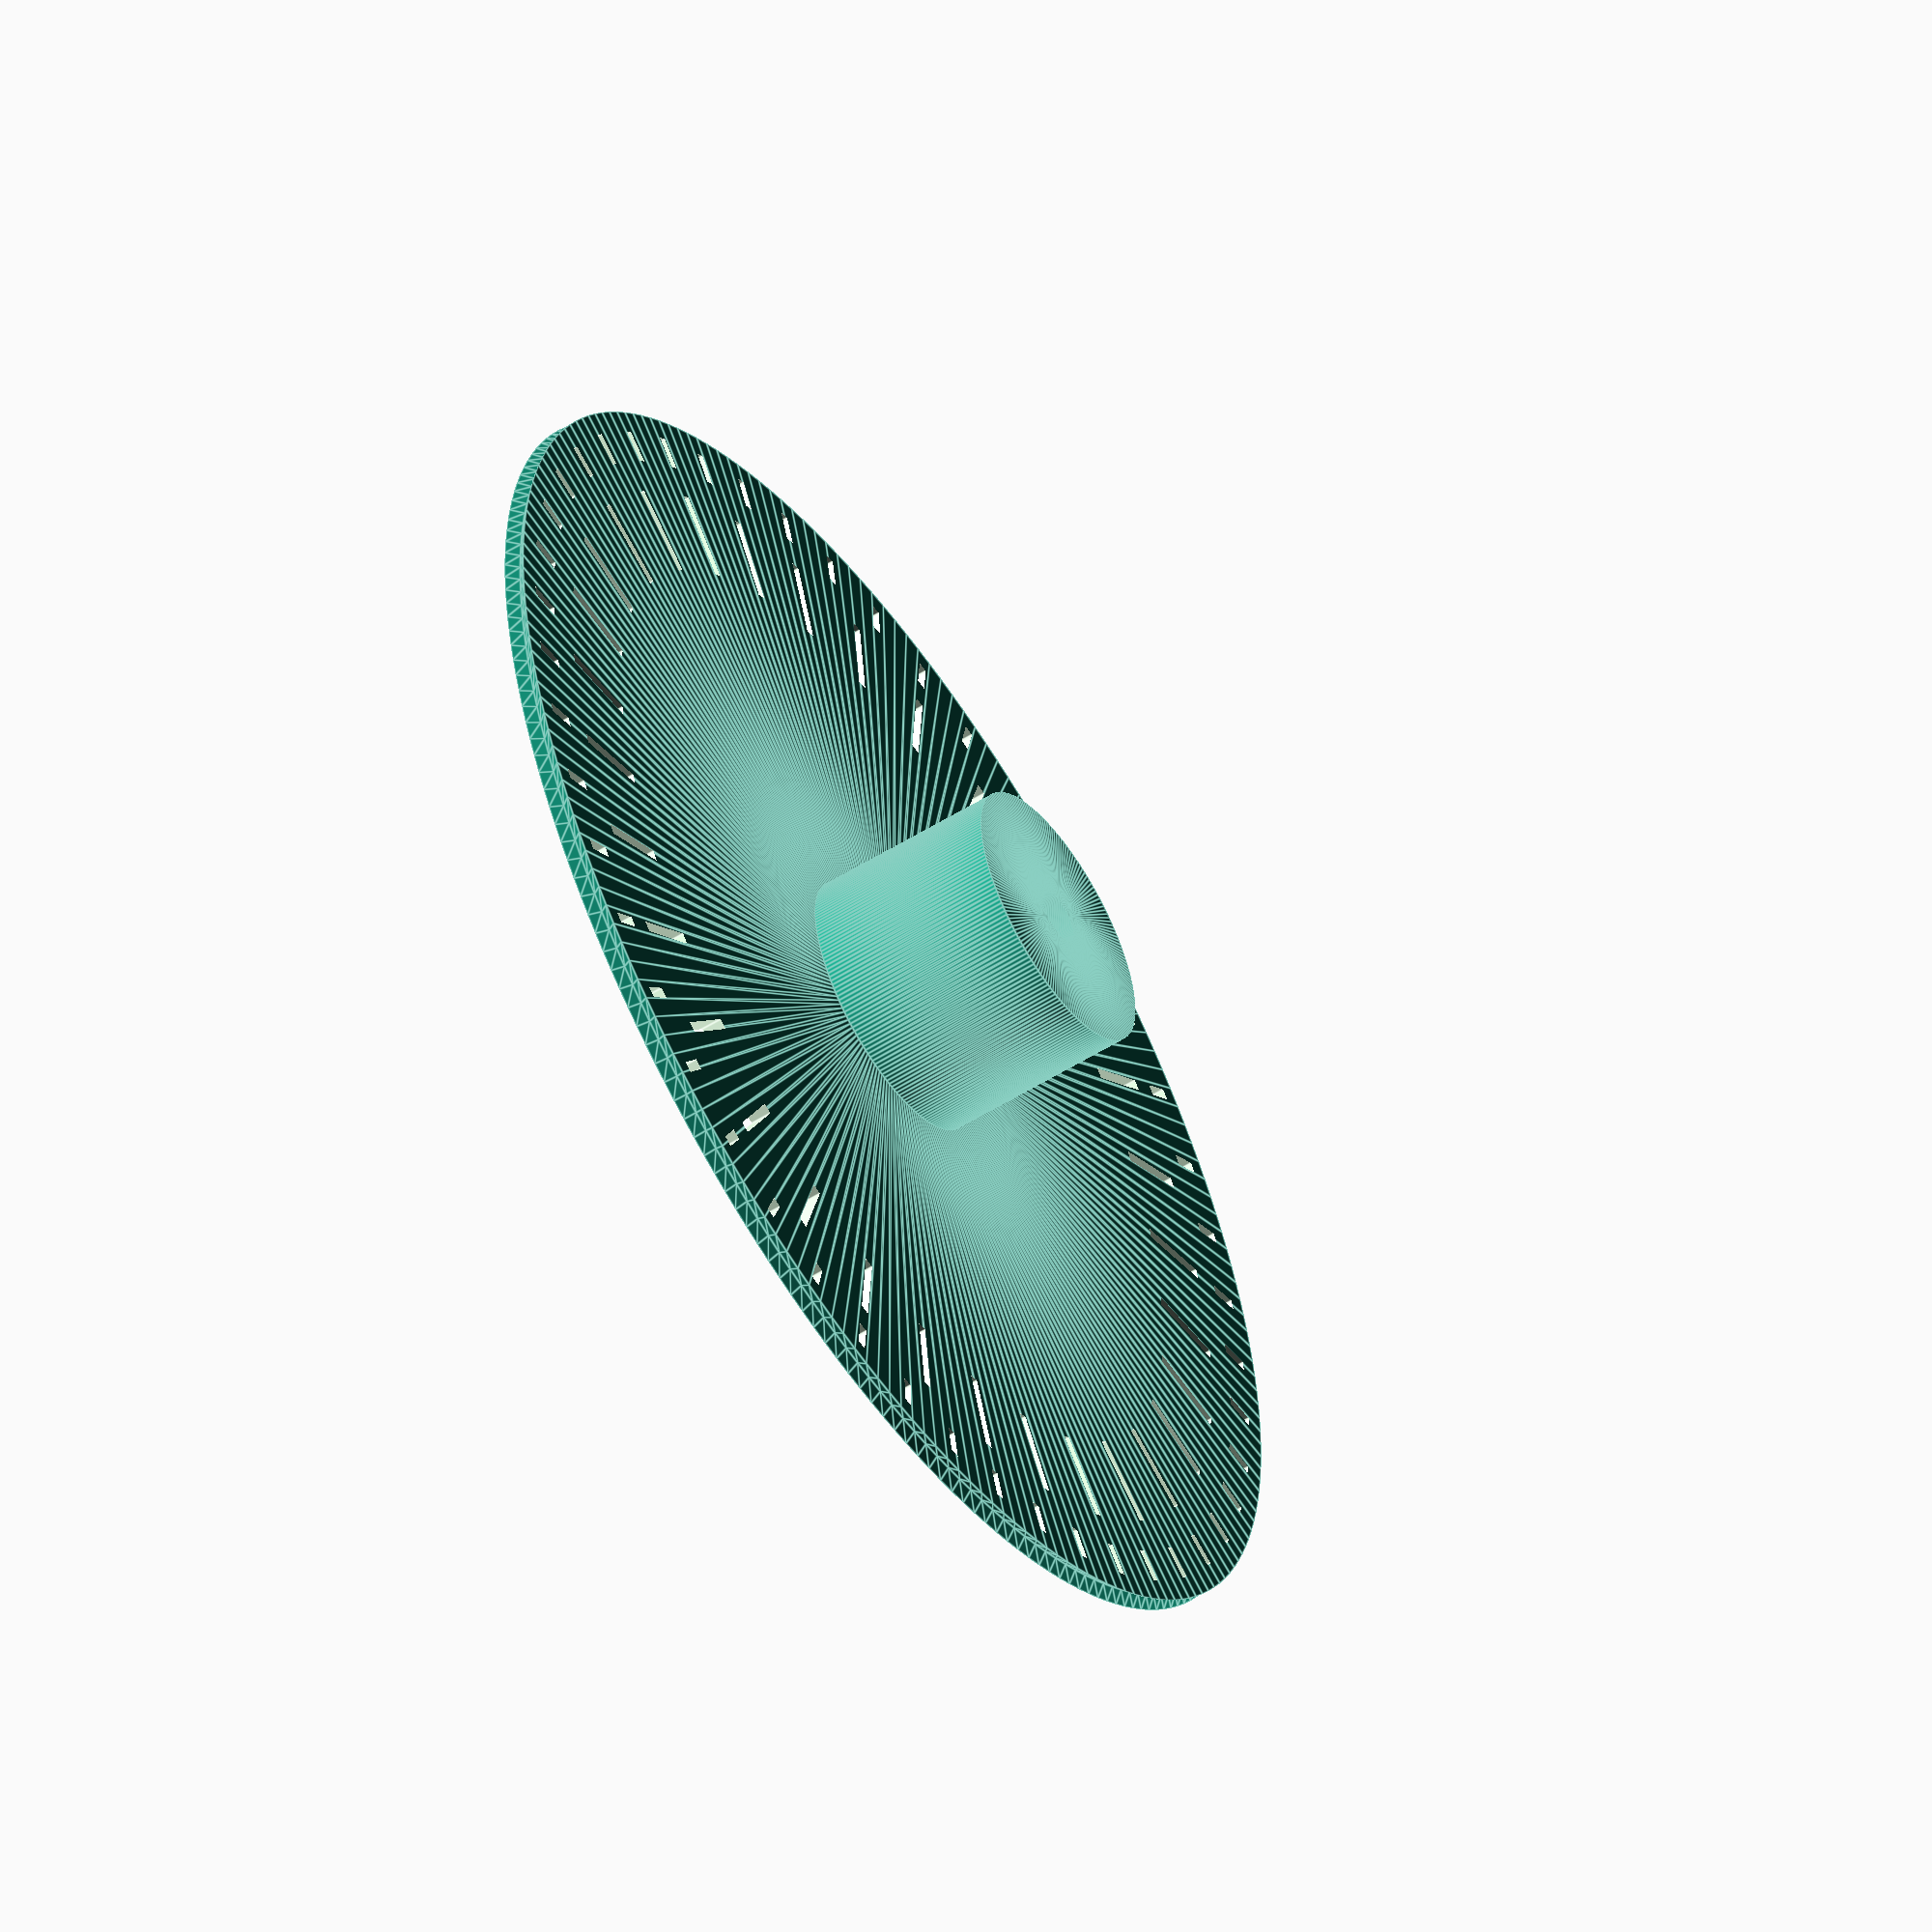
<openscad>
// All units are in mm.

// Modified from Thingyverse.

shaftDiameter = 5.1;
wheelDiameter = 120;
shaftMargin = 10;
shaftHeight = 20;
shaftBevel = 0;

// 3x of this value
wheelHeigh = 2;
wheelGrooveDepth = 1;

encoderInnerRadius = 44;
encoderOuterRadius = 52;
encoderSlitWidth = 1;
encoderSlitMargin = 1;
encoderSlitCount = 32;

encodeInnerRadius2 = 55;
encoderOuterRadiusF = 58;
encoderSlitWidthF = 1;
encoderSlitCountF = 48;

shaftR = shaftDiameter/2;
wheelR = wheelDiameter/2;

encoderSlitLength = encoderOuterRadius-encoderInnerRadius;
encoderSlitLengthF = encoderOuterRadiusF-encodeInnerRadius2;

difference () {
	rotate_extrude($fn=200) 
    polygon( points=[ 
        [shaftR,0],[wheelR,0]
        ,[wheelR-wheelGrooveDepth,wheelHeigh/2]
        ,[wheelR,wheelHeigh]
        ,[shaftR+shaftMargin,wheelHeigh]
        ,[shaftR+shaftMargin,shaftHeight]
        ,[shaftR+shaftBevel,shaftHeight]
        ,[shaftR,shaftHeight-shaftBevel]] 
    );
	
	union() {
		for(i=[0:encoderSlitCount-1]) 
        {
			rotate(a = [0,0,(360/encoderSlitCount)*i]) 
            {
				translate(
                    v=[0,encoderInnerRadius+(encoderSlitLength/2),wheelHeigh/2]
                    ) {
                            cube(size = [encoderSlitWidth,encoderSlitLength,wheelHeigh+1]
                                    ,center = true
                        );
                    }
               }
		}
        
        
        for(i=[0:encoderSlitCountF-1]) 
        {
			rotate(a = [0,0,(360/encoderSlitCountF)*i]) 
            {
				translate(
                    v=[0,encodeInnerRadius2+(encoderSlitLengthF/2),wheelHeigh/2]
                    ) {
                            cube( size = [ 
                                    encoderSlitWidthF,encoderSlitLengthF,wheelHeigh+1]
                                    , center = true
                                );
                    }
               }
		}
        
	}
}

</openscad>
<views>
elev=234.1 azim=252.4 roll=236.3 proj=o view=edges
</views>
